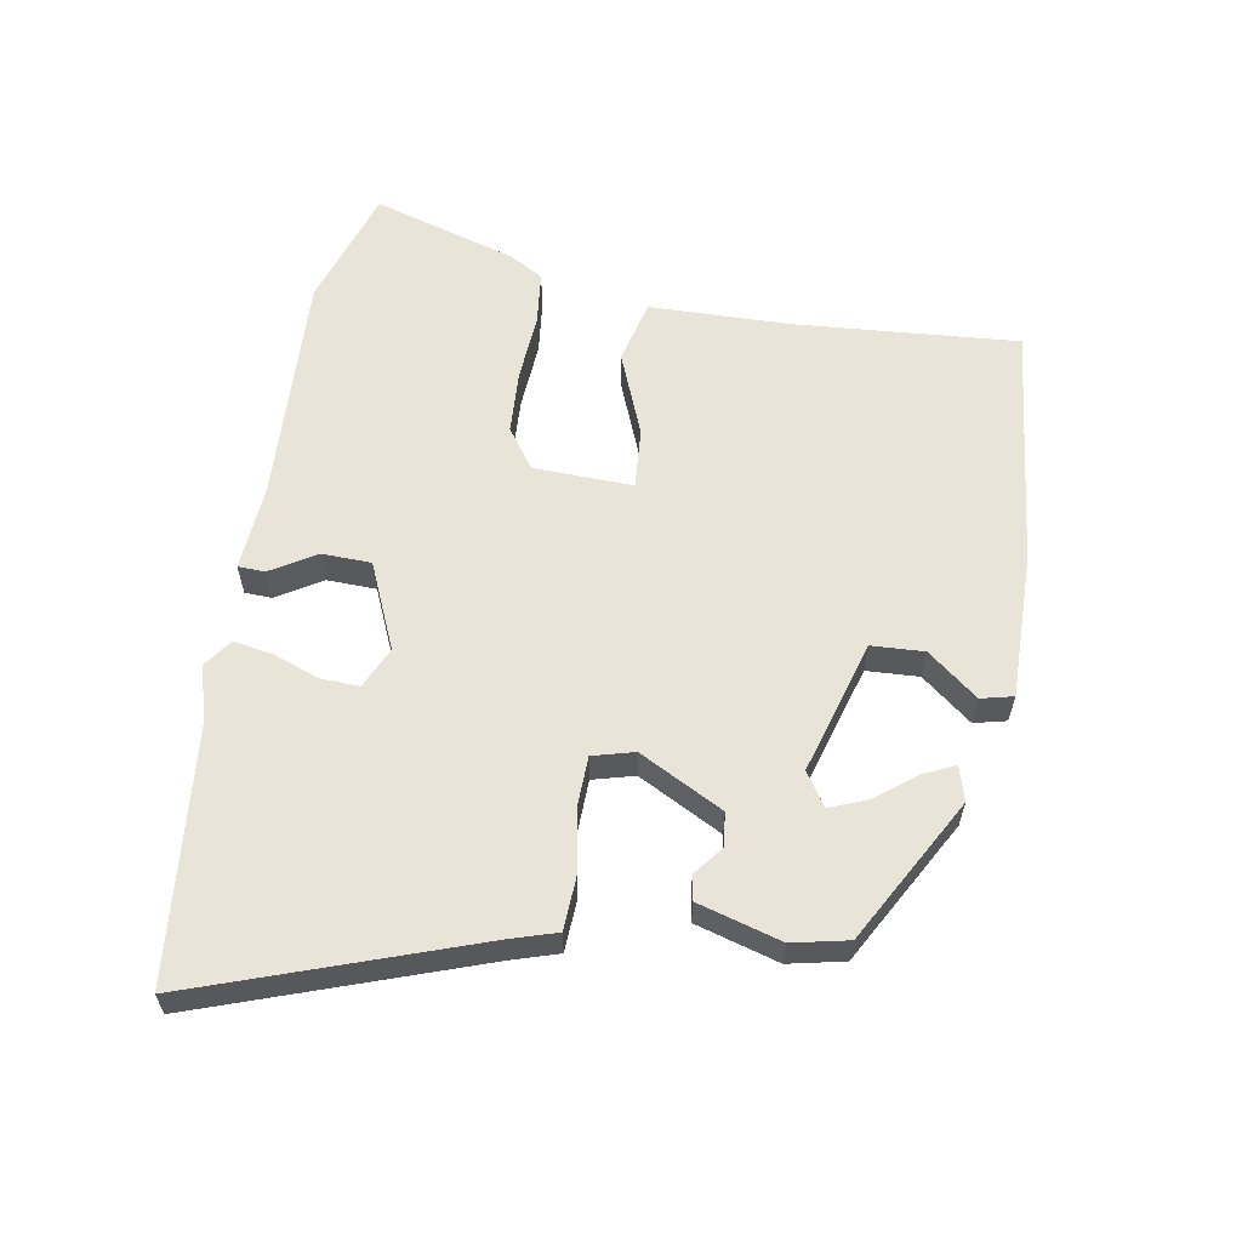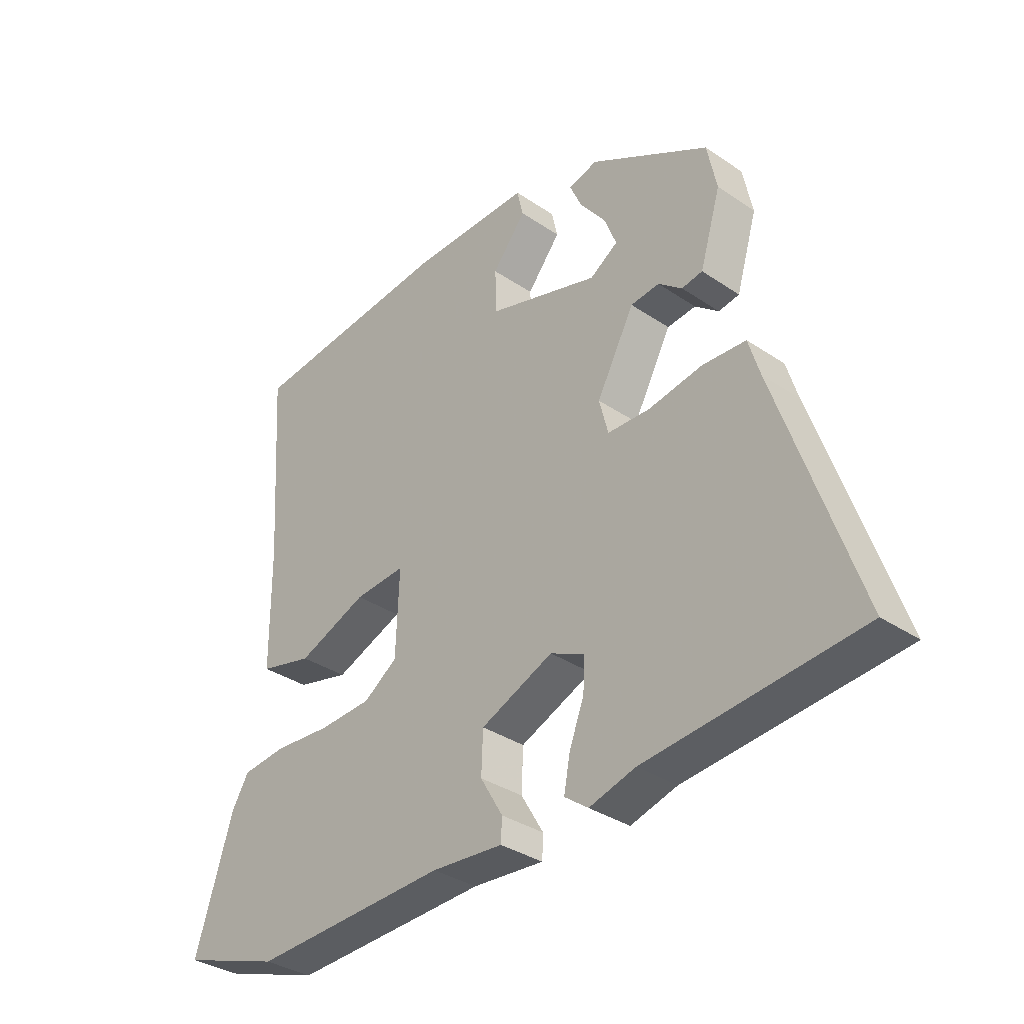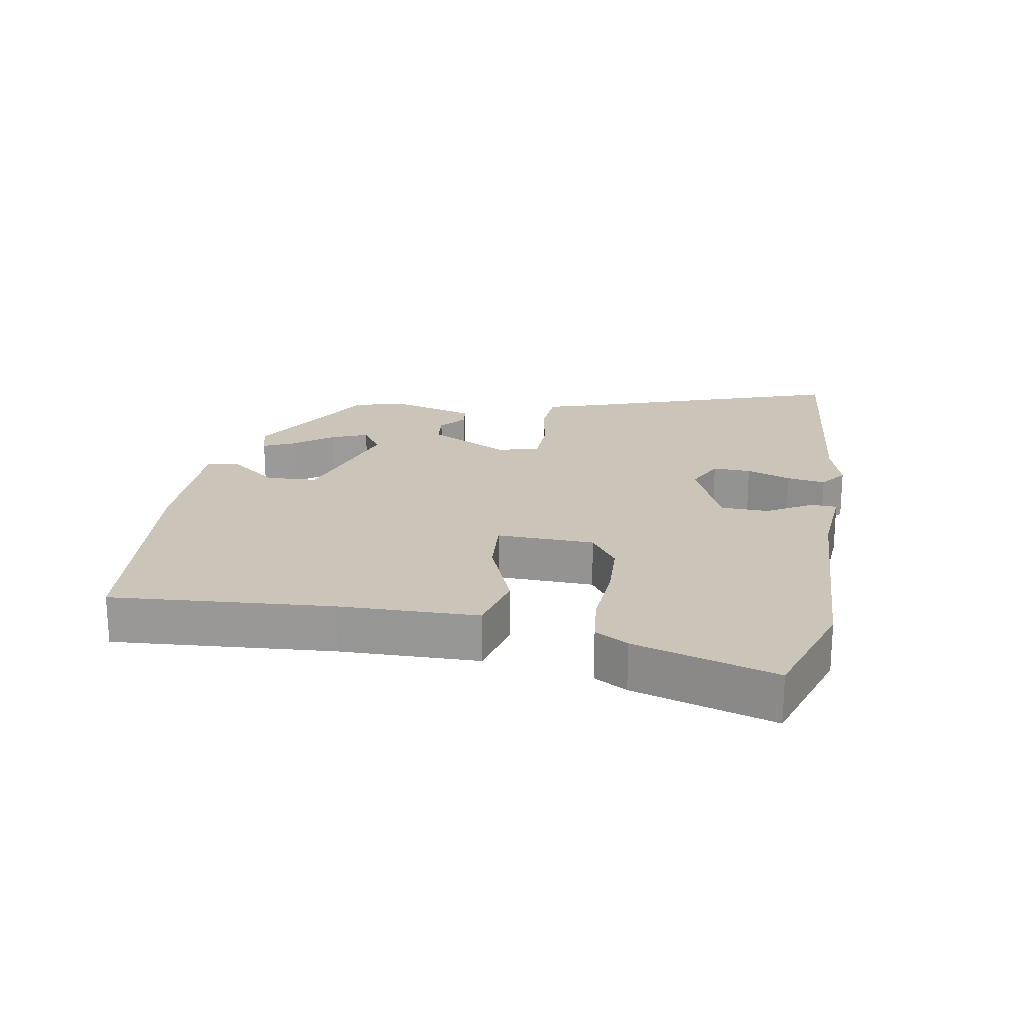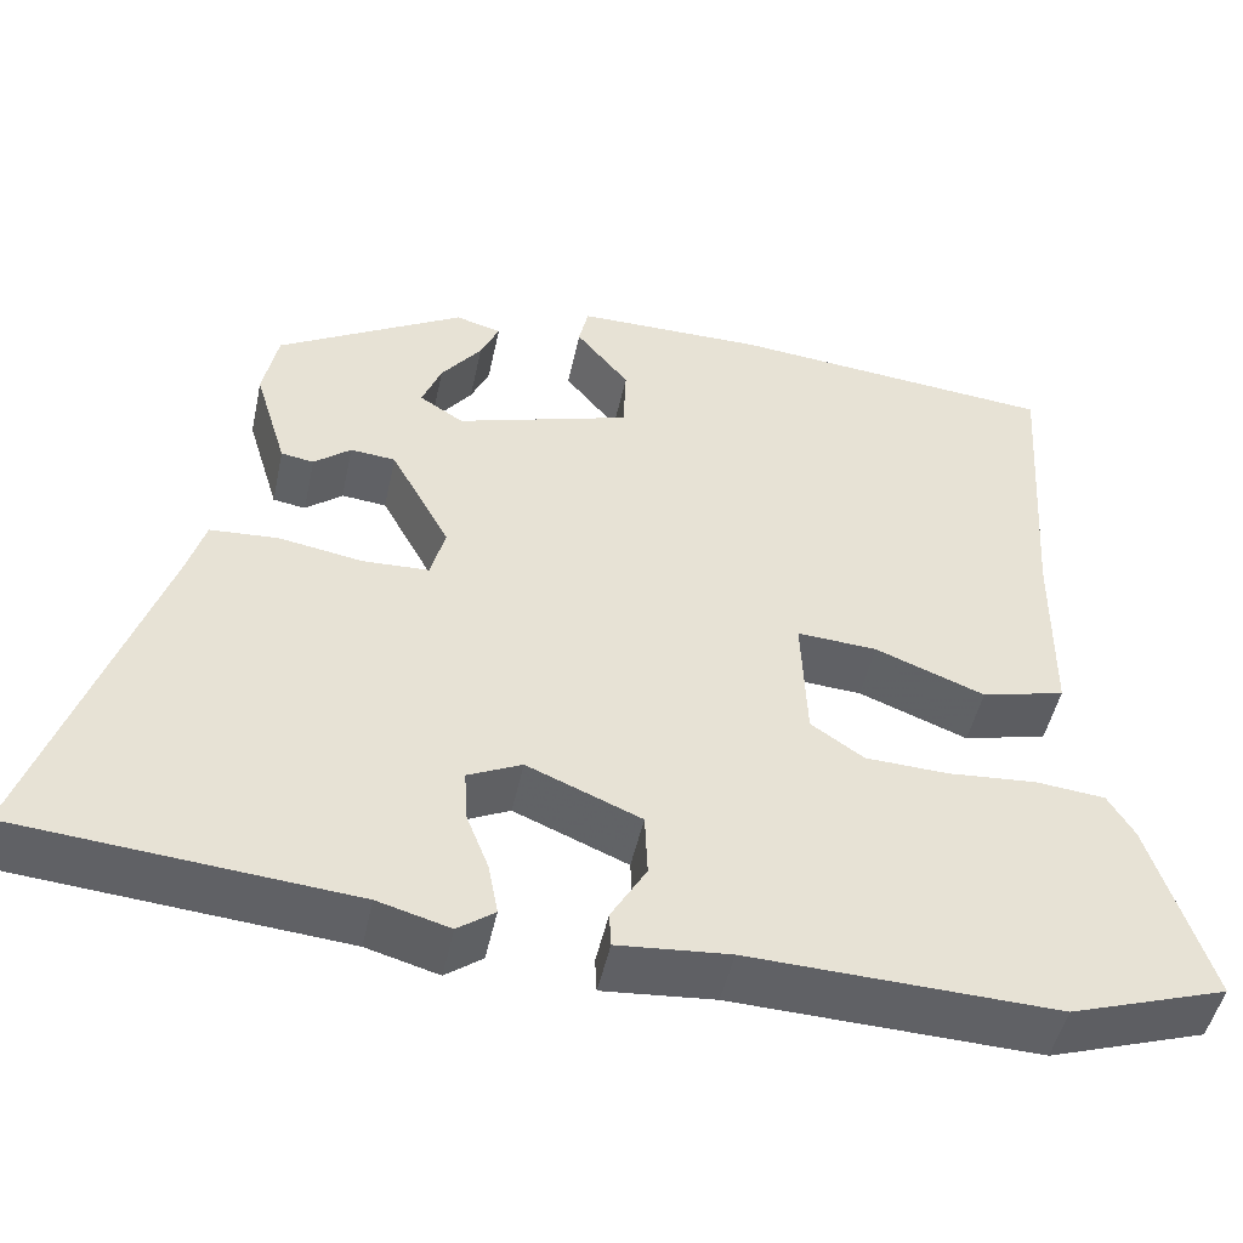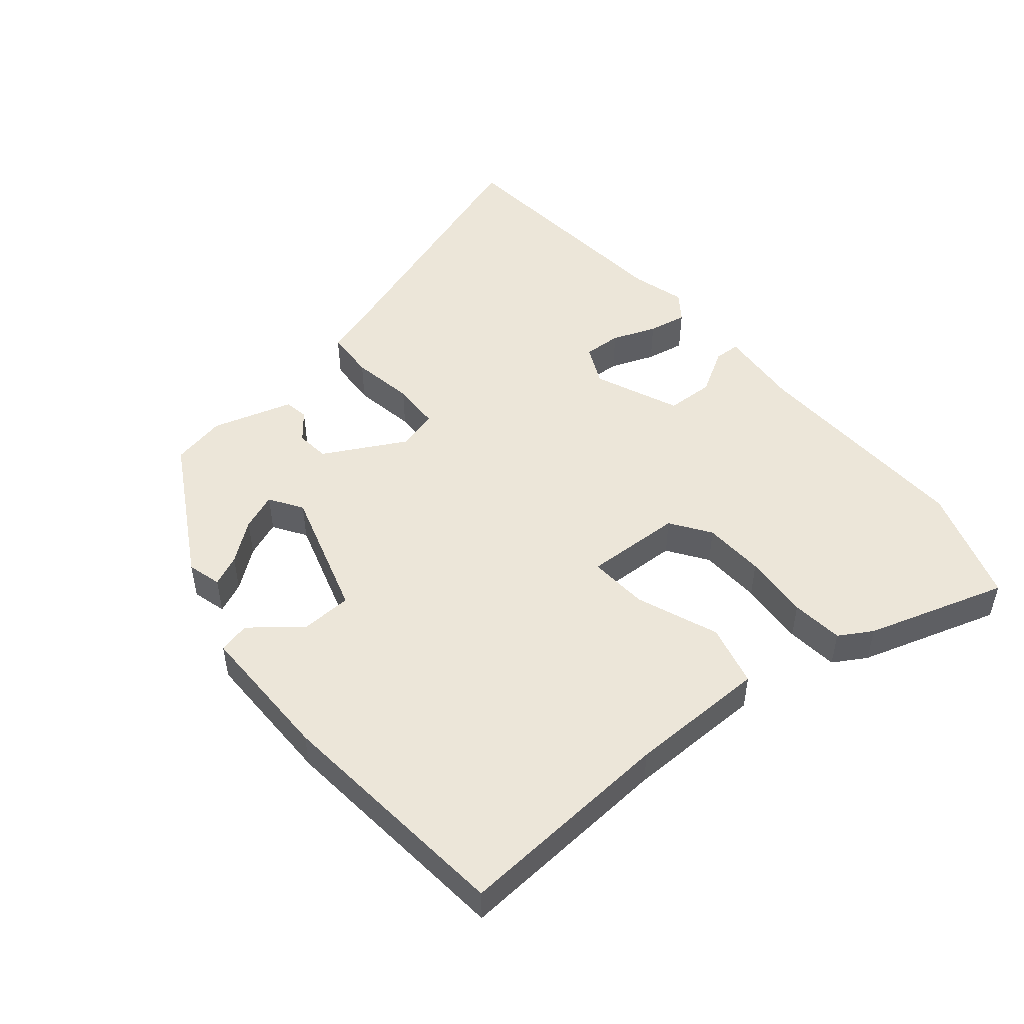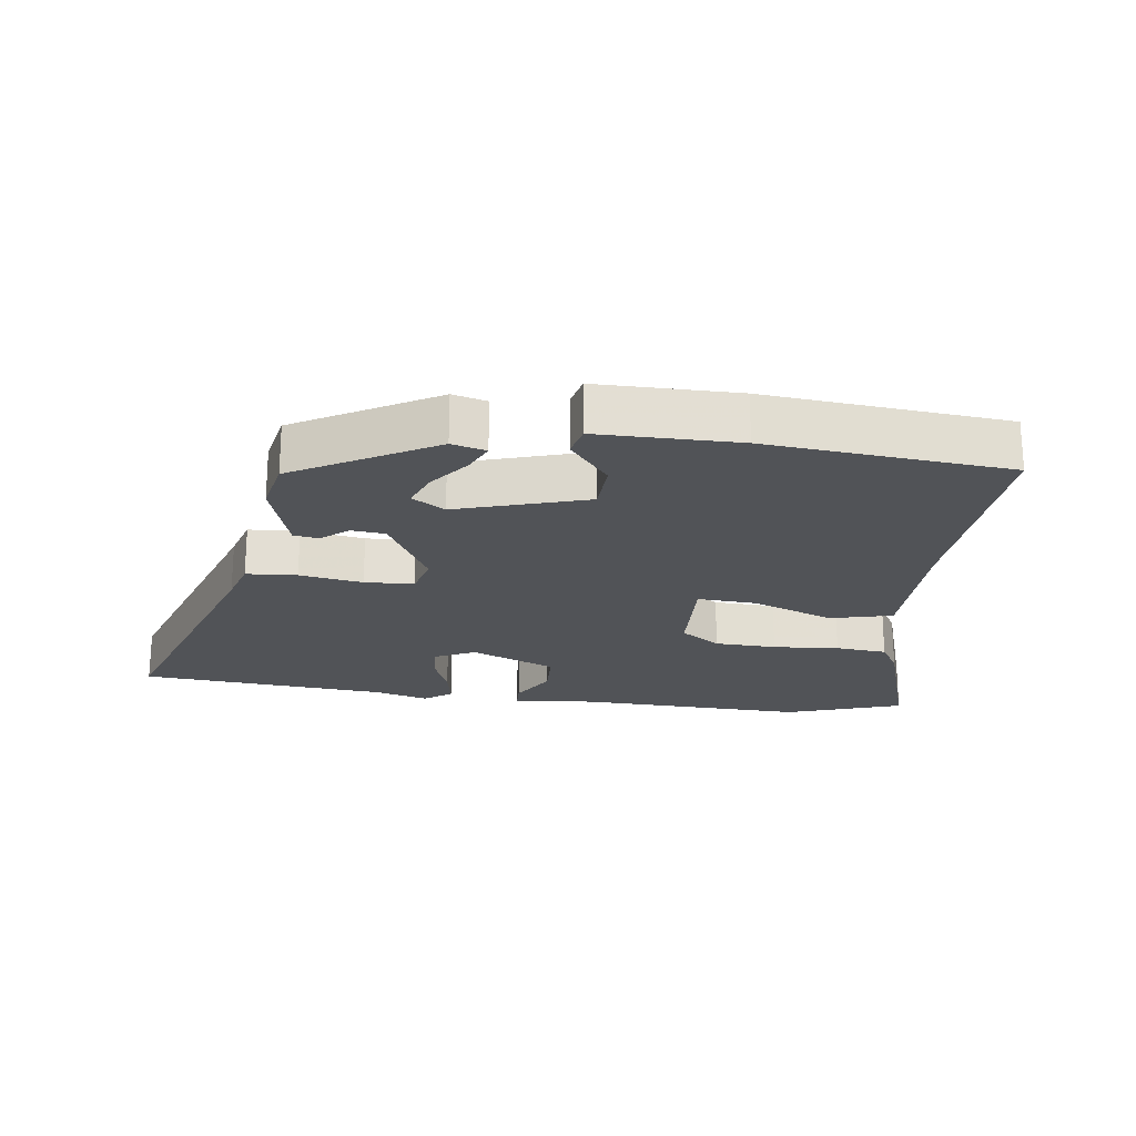
<metadata>
{"format":"obj","ext":"obj","renderer":"f3d","projection":"perspective","resolution":1024,"background":"white","views":[{"elev":60.0,"azim":-80.9,"up":"+Y"},{"elev":-34.6,"azim":-132.2,"up":"+Z"},{"elev":20.5,"azim":99.5,"up":"+Y"},{"elev":-48.6,"azim":-12.1,"up":"+Z"},{"elev":49.5,"azim":50.1,"up":"+Y"},{"elev":-21.9,"azim":-7.5,"up":"+Y"}]}
</metadata>
<code>
v 0.479 0.07 0.497
v 0.457 0.07 0.164
v 0.455 0.07 -0.046
v 0.36 0.07 -0.07
v 0.236 0.07 -0.022
v 0.145 0.07 -0.016
v 0.151 0.07 -0.164
v 0.211 0.07 -0.205
v 0.305 0.07 -0.209
v 0.406 0.07 -0.201
v 0.485 0.07 -0.209
v 0.515 0.07 -0.259
v 0.582 0.07 -0.472
v 0.404 0.07 -0.532
v 0.056 0.07 -0.52
v -0.071 0.07 -0.531
v -0.073 0.07 -0.491
v -0.033 0.07 -0.423
v -0.036 0.07 -0.35
v -0.165 0.07 -0.296
v -0.226 0.07 -0.325
v -0.223 0.07 -0.383
v -0.197 0.07 -0.45
v -0.186 0.07 -0.509
v -0.228 0.07 -0.54
v -0.31 0.07 -0.517
v -0.688 0.07 -0.484
v -0.548 0.07 -0.069
v -0.528 0.07 -0.002
v -0.451 0.07 0.003
v -0.355 0.07 -0.013
v -0.28 0.07 -0.01
v -0.264 0.07 0.052
v -0.331 0.07 0.176
v -0.382 0.07 0.181
v -0.424 0.07 0.147
v -0.461 0.07 0.153
v -0.498 0.07 0.276
v -0.481 0.07 0.359
v -0.269 0.07 0.48
v -0.217 0.07 0.466
v -0.238 0.07 0.419
v -0.284 0.07 0.359
v -0.306 0.07 0.303
v -0.256 0.07 0.271
v -0.058 0.07 0.332
v -0.055 0.07 0.41
v -0.115 0.07 0.484
v -0.104 0.07 0.532
v 0.11 0.07 0.532
v 0.479 0 0.497
v 0.457 0 0.164
v 0.455 0 -0.046
v 0.36 0 -0.07
v 0.236 0 -0.022
v 0.145 0 -0.016
v 0.151 0 -0.164
v 0.211 0 -0.205
v 0.305 0 -0.209
v 0.406 0 -0.201
v 0.485 0 -0.209
v 0.515 0 -0.259
v 0.582 0 -0.472
v 0.404 0 -0.532
v 0.056 0 -0.52
v -0.071 0 -0.531
v -0.073 0 -0.491
v -0.033 0 -0.423
v -0.036 0 -0.35
v -0.165 0 -0.296
v -0.226 0 -0.325
v -0.223 0 -0.383
v -0.197 0 -0.45
v -0.186 0 -0.509
v -0.228 0 -0.54
v -0.31 0 -0.517
v -0.688 0 -0.484
v -0.548 0 -0.069
v -0.528 0 -0.002
v -0.451 0 0.003
v -0.355 0 -0.013
v -0.28 0 -0.01
v -0.264 0 0.052
v -0.331 0 0.176
v -0.382 0 0.181
v -0.424 0 0.147
v -0.461 0 0.153
v -0.498 0 0.276
v -0.481 0 0.359
v -0.269 0 0.48
v -0.217 0 0.466
v -0.238 0 0.419
v -0.284 0 0.359
v -0.306 0 0.303
v -0.256 0 0.271
v -0.058 0 0.332
v -0.055 0 0.41
v -0.115 0 0.484
v -0.104 0 0.532
v 0.11 0 0.532
f 50 1 2
f 49 50 2
f 48 49 2
f 47 48 2
f 3 4 5
f 2 3 5
f 47 2 5
f 46 47 5
f 45 46 5 6
f 44 45 6 7
f 41 42 43
f 40 41 43
f 39 40 43
f 38 39 43
f 37 38 43
f 37 43 44
f 36 37 44
f 35 36 44
f 34 35 44
f 33 34 44 7
f 28 29 30 31
f 28 31 32
f 27 28 32
f 26 27 32
f 24 25 26
f 23 24 26
f 22 23 26
f 26 32 33
f 22 26 33
f 21 22 33
f 15 16 17 18
f 15 18 19
f 14 15 19
f 13 14 19
f 12 13 19
f 11 12 19
f 10 11 19
f 9 10 19
f 8 9 19 20
f 33 7 8 20
f 20 21 33
f 52 51 100
f 52 100 99
f 52 99 98
f 52 98 97
f 55 54 53
f 55 53 52
f 55 52 97
f 55 97 96
f 56 55 96 95
f 57 56 95 94
f 93 92 91
f 93 91 90
f 93 90 89
f 93 89 88
f 93 88 87
f 94 93 87
f 94 87 86
f 94 86 85
f 94 85 84
f 57 94 84 83
f 81 80 79 78
f 82 81 78
f 82 78 77
f 82 77 76
f 76 75 74
f 76 74 73
f 76 73 72
f 83 82 76
f 83 76 72
f 83 72 71
f 68 67 66 65
f 69 68 65
f 69 65 64
f 69 64 63
f 69 63 62
f 69 62 61
f 69 61 60
f 69 60 59
f 70 69 59 58
f 70 58 57 83
f 83 71 70
f 1 51 52 2
f 2 52 53 3
f 3 53 54 4
f 4 54 55 5
f 5 55 56 6
f 6 56 57 7
f 7 57 58 8
f 8 58 59 9
f 9 59 60 10
f 10 60 61 11
f 11 61 62 12
f 12 62 63 13
f 13 63 64 14
f 14 64 65 15
f 15 65 66 16
f 16 66 67 17
f 17 67 68 18
f 18 68 69 19
f 19 69 70 20
f 20 70 71 21
f 21 71 72 22
f 22 72 73 23
f 23 73 74 24
f 24 74 75 25
f 25 75 76 26
f 26 76 77 27
f 27 77 78 28
f 28 78 79 29
f 29 79 80 30
f 30 80 81 31
f 31 81 82 32
f 32 82 83 33
f 33 83 84 34
f 34 84 85 35
f 35 85 86 36
f 36 86 87 37
f 37 87 88 38
f 38 88 89 39
f 39 89 90 40
f 40 90 91 41
f 41 91 92 42
f 42 92 93 43
f 43 93 94 44
f 44 94 95 45
f 45 95 96 46
f 46 96 97 47
f 47 97 98 48
f 48 98 99 49
f 49 99 100 50
f 50 100 51 1

</code>
